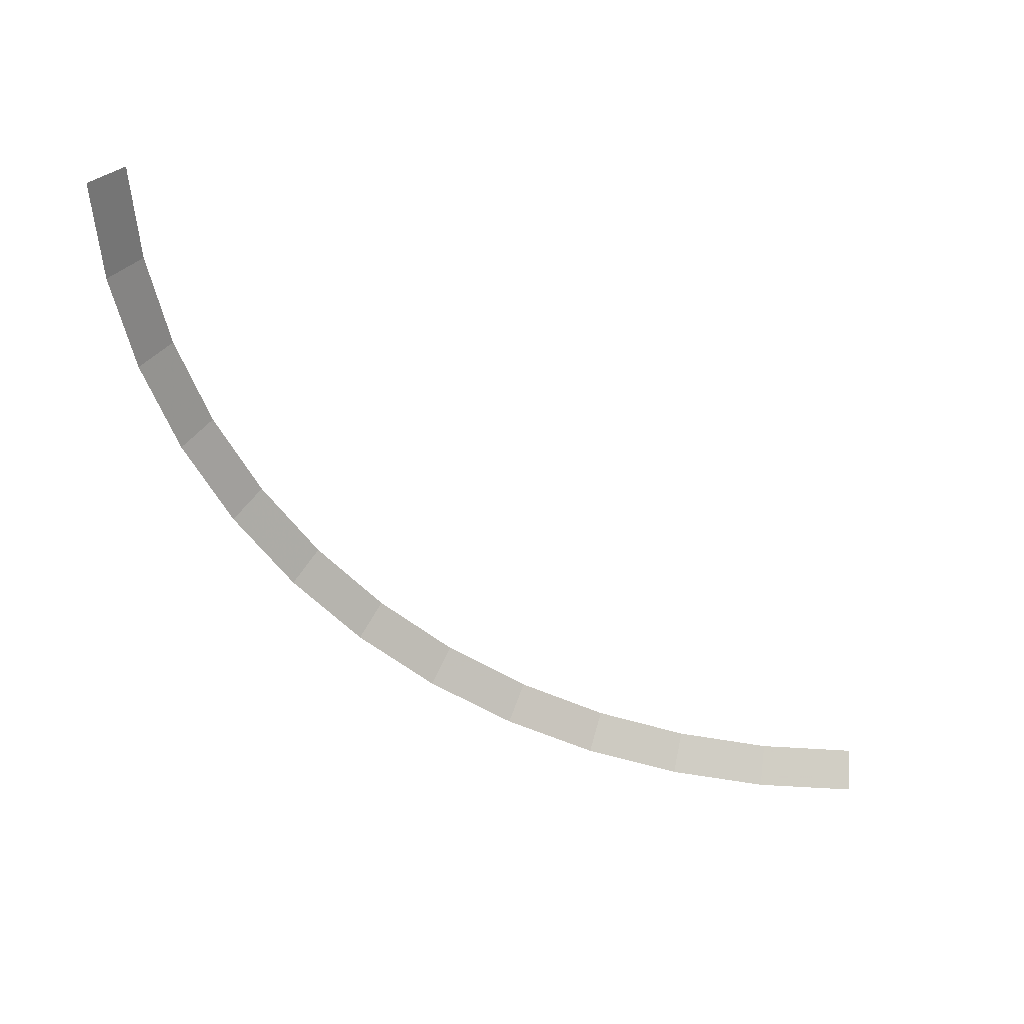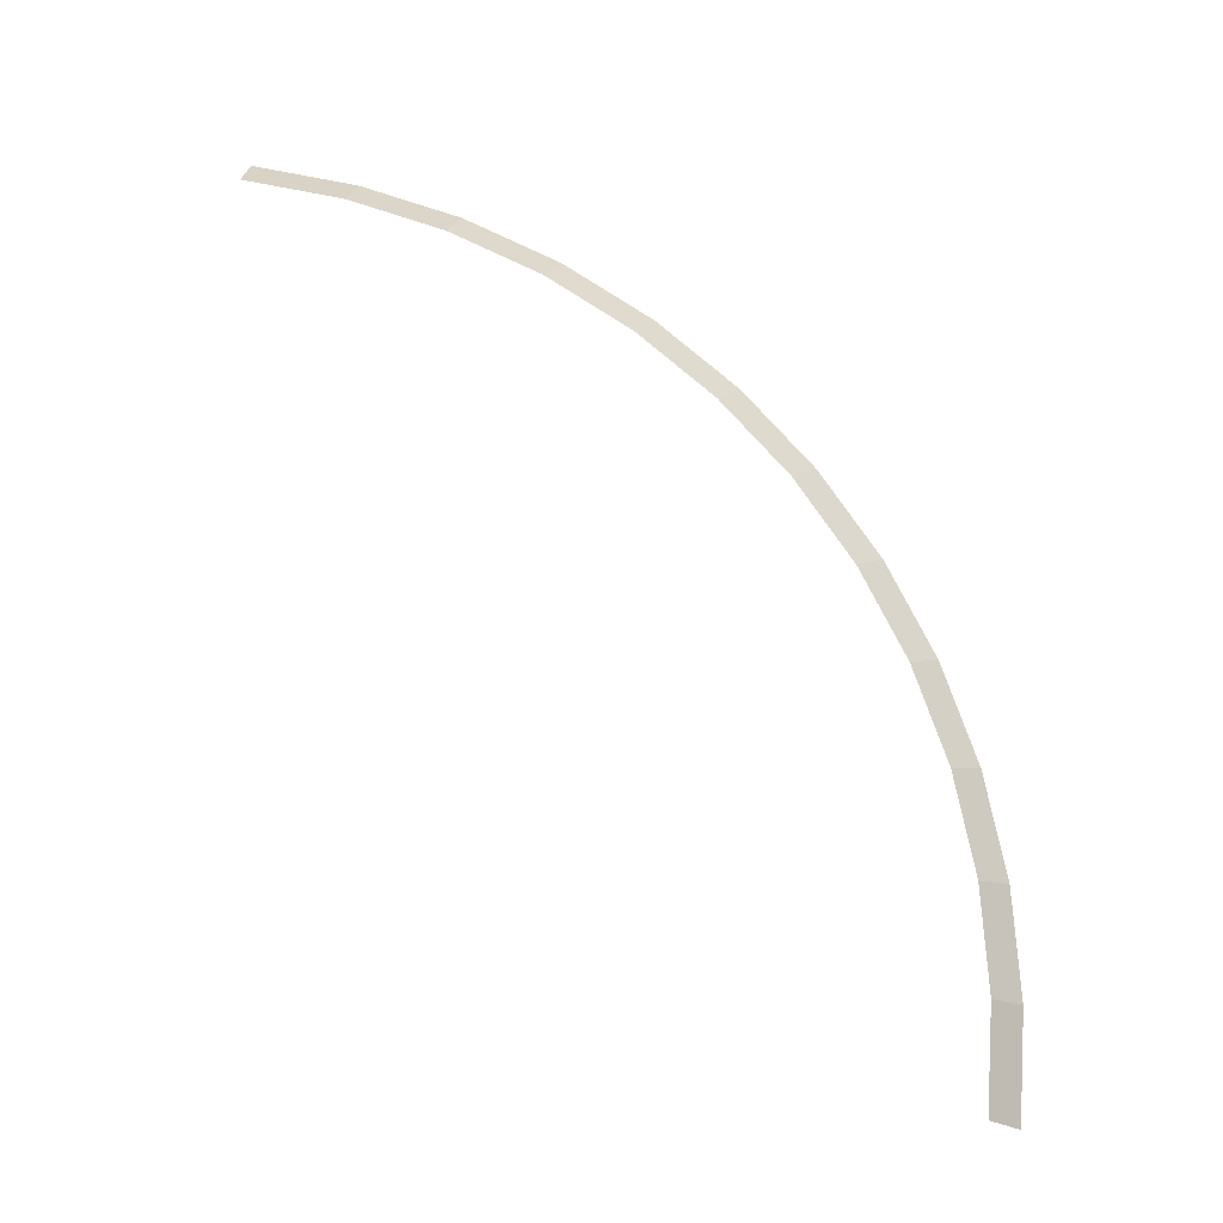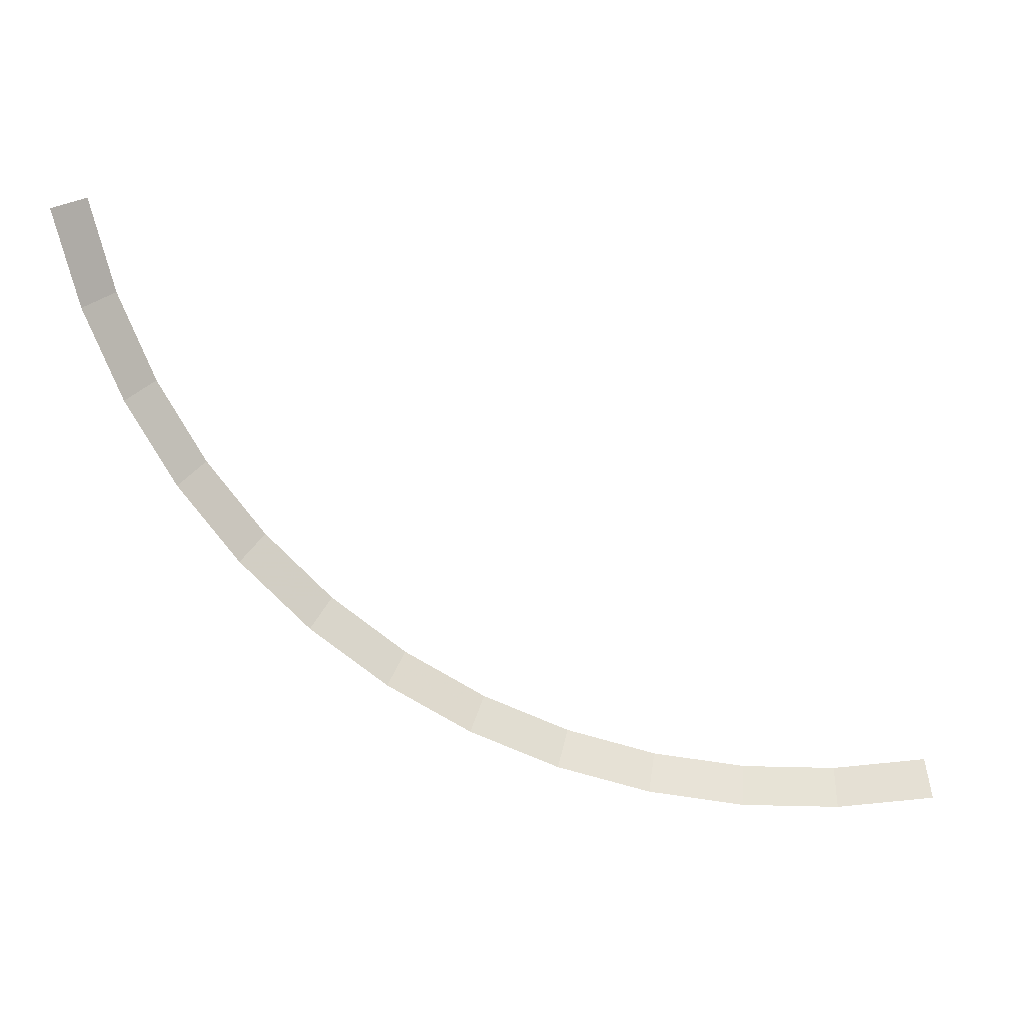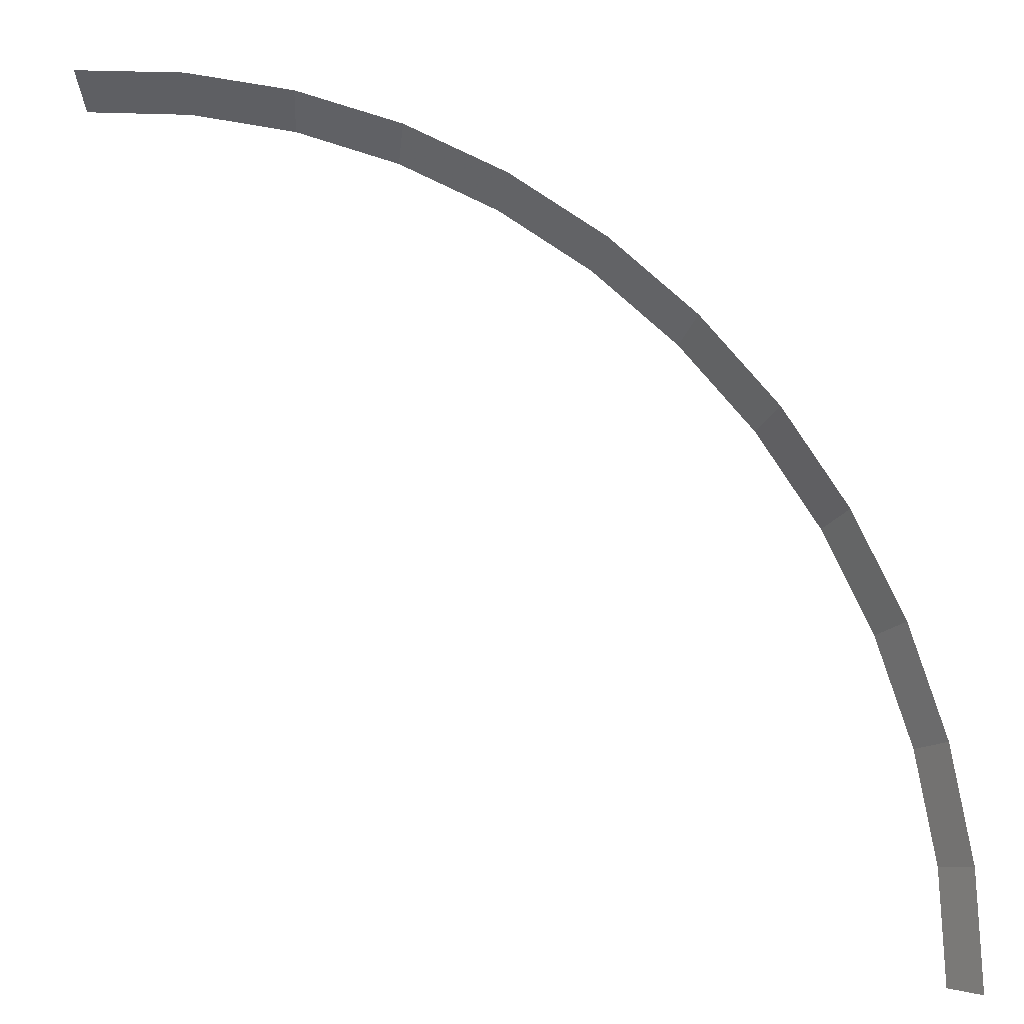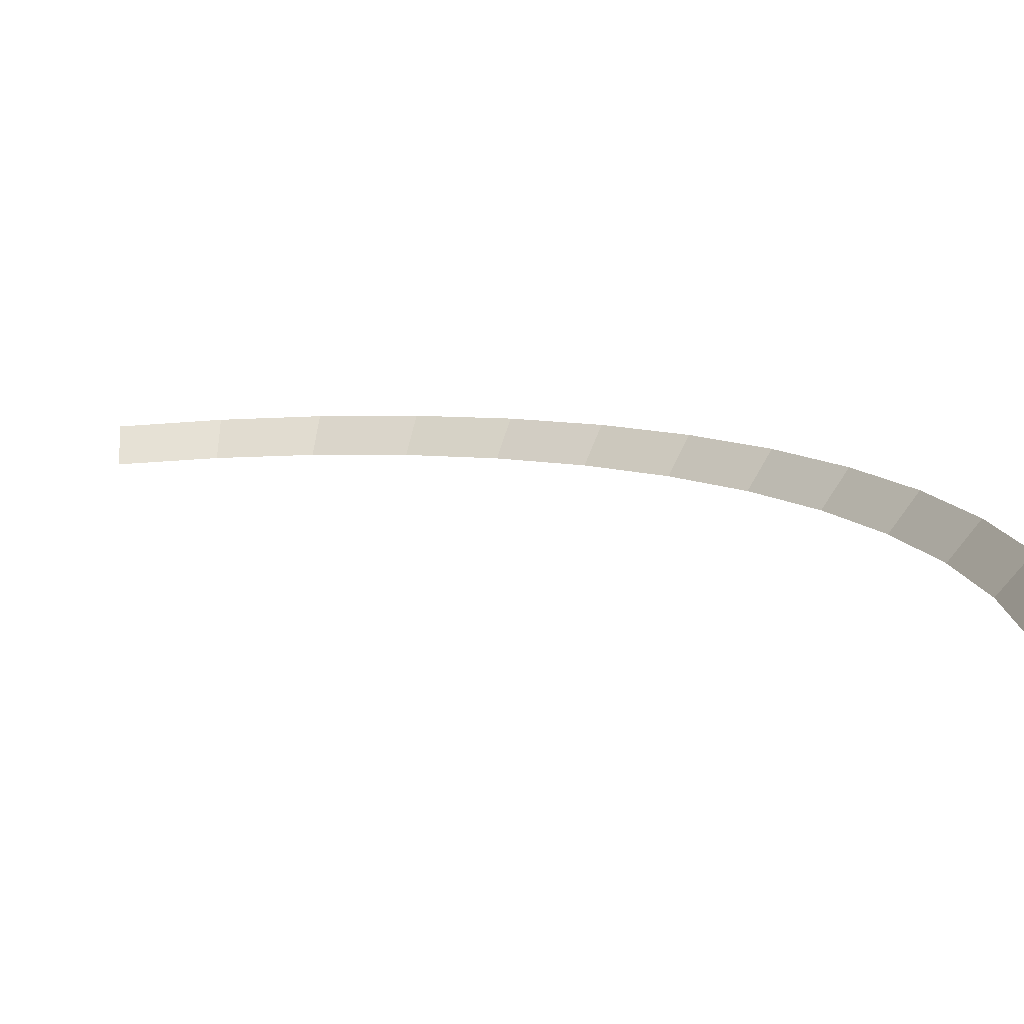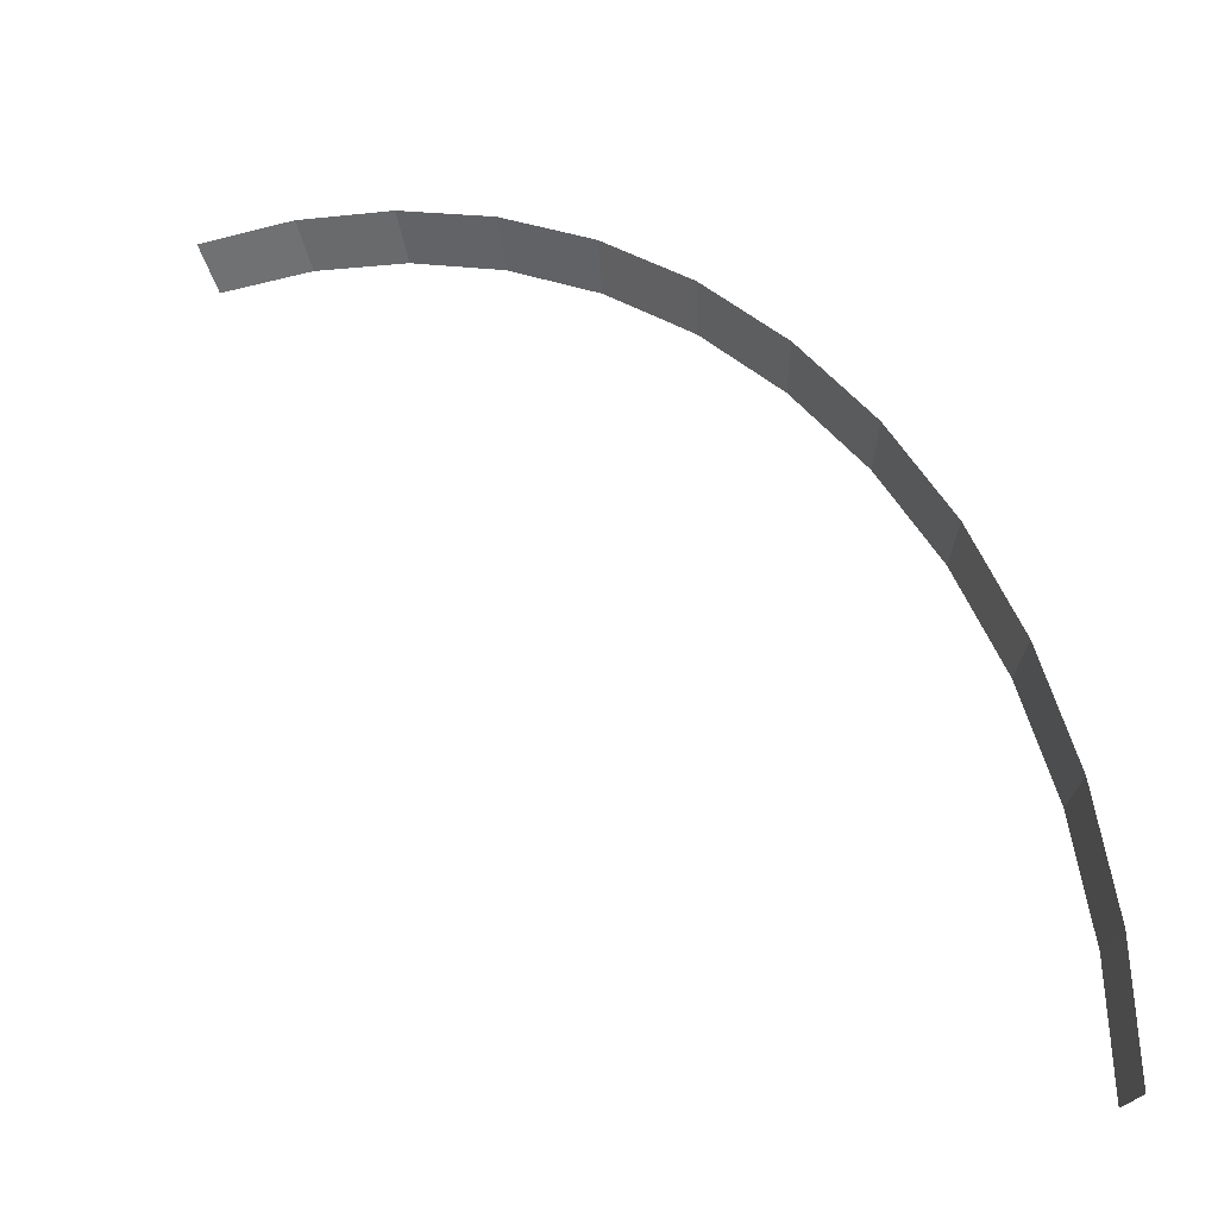
<metadata>
{"format":"obj","ext":"obj","renderer":"f3d","projection":"perspective","resolution":1024,"background":"white","views":[{"elev":-51.4,"azim":179.4,"up":"+Y"},{"elev":71.8,"azim":-82.2,"up":"+Y"},{"elev":-71.9,"azim":-170.1,"up":"+Y"},{"elev":-2.0,"azim":12.5,"up":"+Z"},{"elev":-75.0,"azim":4.7,"up":"+Z"},{"elev":-20.2,"azim":32.8,"up":"+Z"}]}
</metadata>
<code>
v 1.2 0.05 0
v 1.19 0.05 0.1566
v 1.239 0 0.1631
v 1.25 0 0
v 1.19 0.05 0.1566
v 1.159 0.05 0.3106
v 1.207 0 0.3235
v 1.239 0 0.1631
v 1.159 0.05 0.3106
v 1.109 0.05 0.4592
v 1.155 0 0.4784
v 1.207 0 0.3235
v 1.109 0.05 0.4592
v 1.039 0.05 0.6
v 1.083 0 0.625
v 1.155 0 0.4784
v 1.039 0.05 0.6
v 0.9521 0.05 0.7306
v 0.9918 0 0.761
v 1.083 0 0.625
v 0.9521 0.05 0.7306
v 0.8485 0.05 0.8485
v 0.8839 0 0.8839
v 0.9918 0 0.761
v 0.8485 0.05 0.8485
v 0.7306 0.05 0.9521
v 0.761 0 0.9918
v 0.8839 0 0.8839
v 0.7306 0.05 0.9521
v 0.6 0.05 1.039
v 0.625 0 1.083
v 0.761 0 0.9918
v 0.6 0.05 1.039
v 0.4592 0.05 1.109
v 0.4784 0 1.155
v 0.625 0 1.083
v 0.4592 0.05 1.109
v 0.3106 0.05 1.159
v 0.3235 0 1.207
v 0.4784 0 1.155
v 0.3106 0.05 1.159
v 0.1566 0.05 1.19
v 0.1631 0 1.239
v 0.3235 0 1.207
v 0.1566 0.05 1.19
v 0 0.05 1.2
v 0 0 1.25
v 0.1631 0 1.239
g mesh1964
f 1 2 3
f 3 4 1
f 5 6 7
f 7 8 5
f 9 10 11
f 11 12 9
f 13 14 15
f 15 16 13
f 17 18 19
f 19 20 17
f 21 22 23
f 23 24 21
f 25 26 27
f 27 28 25
f 29 30 31
f 31 32 29
f 33 34 35
f 35 36 33
f 37 38 39
f 39 40 37
f 41 42 43
f 43 44 41
f 45 46 47
f 47 48 45

</code>
